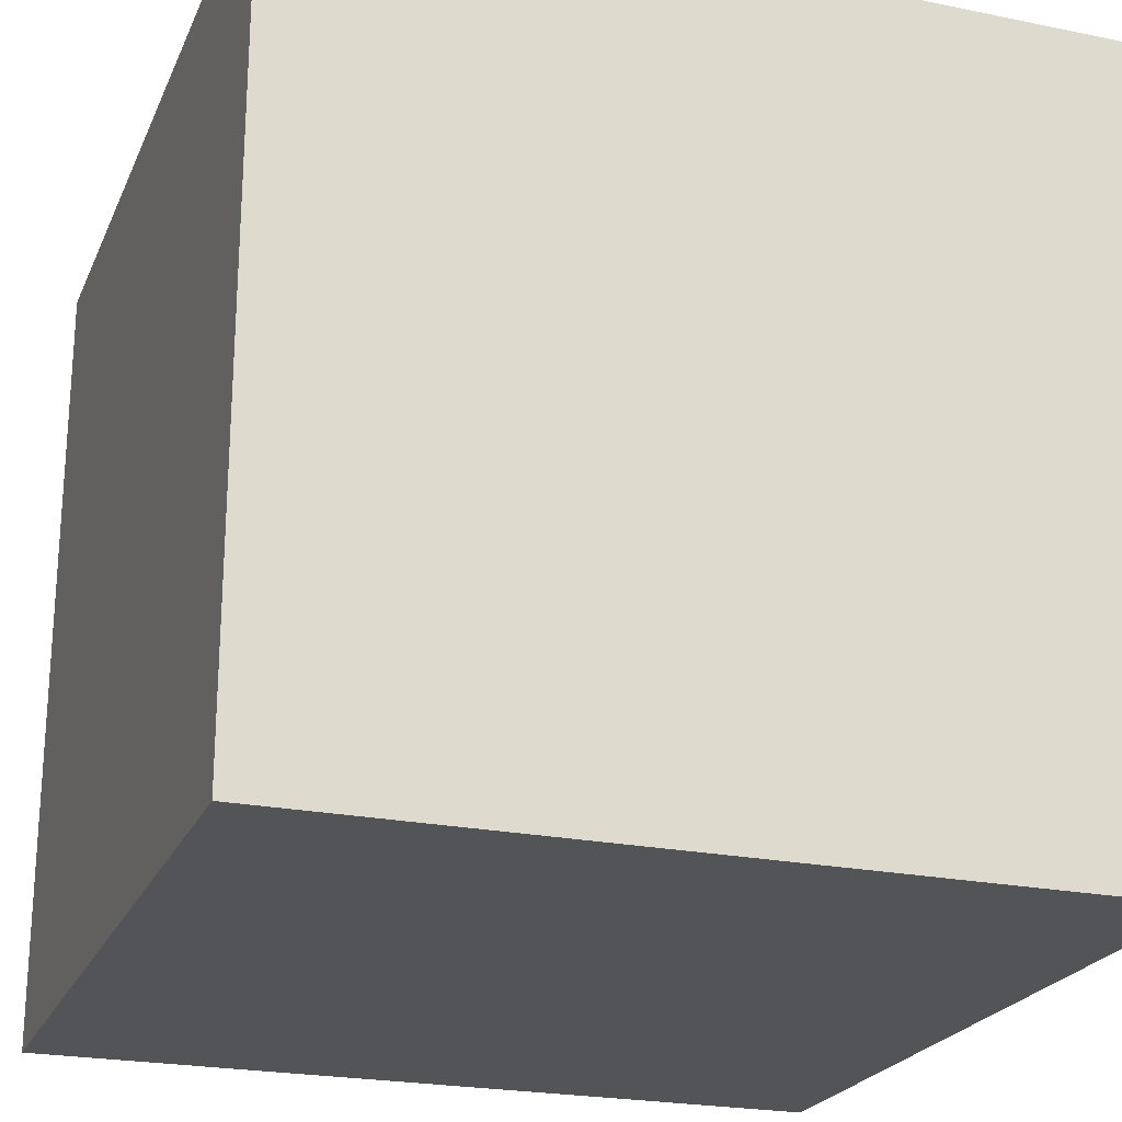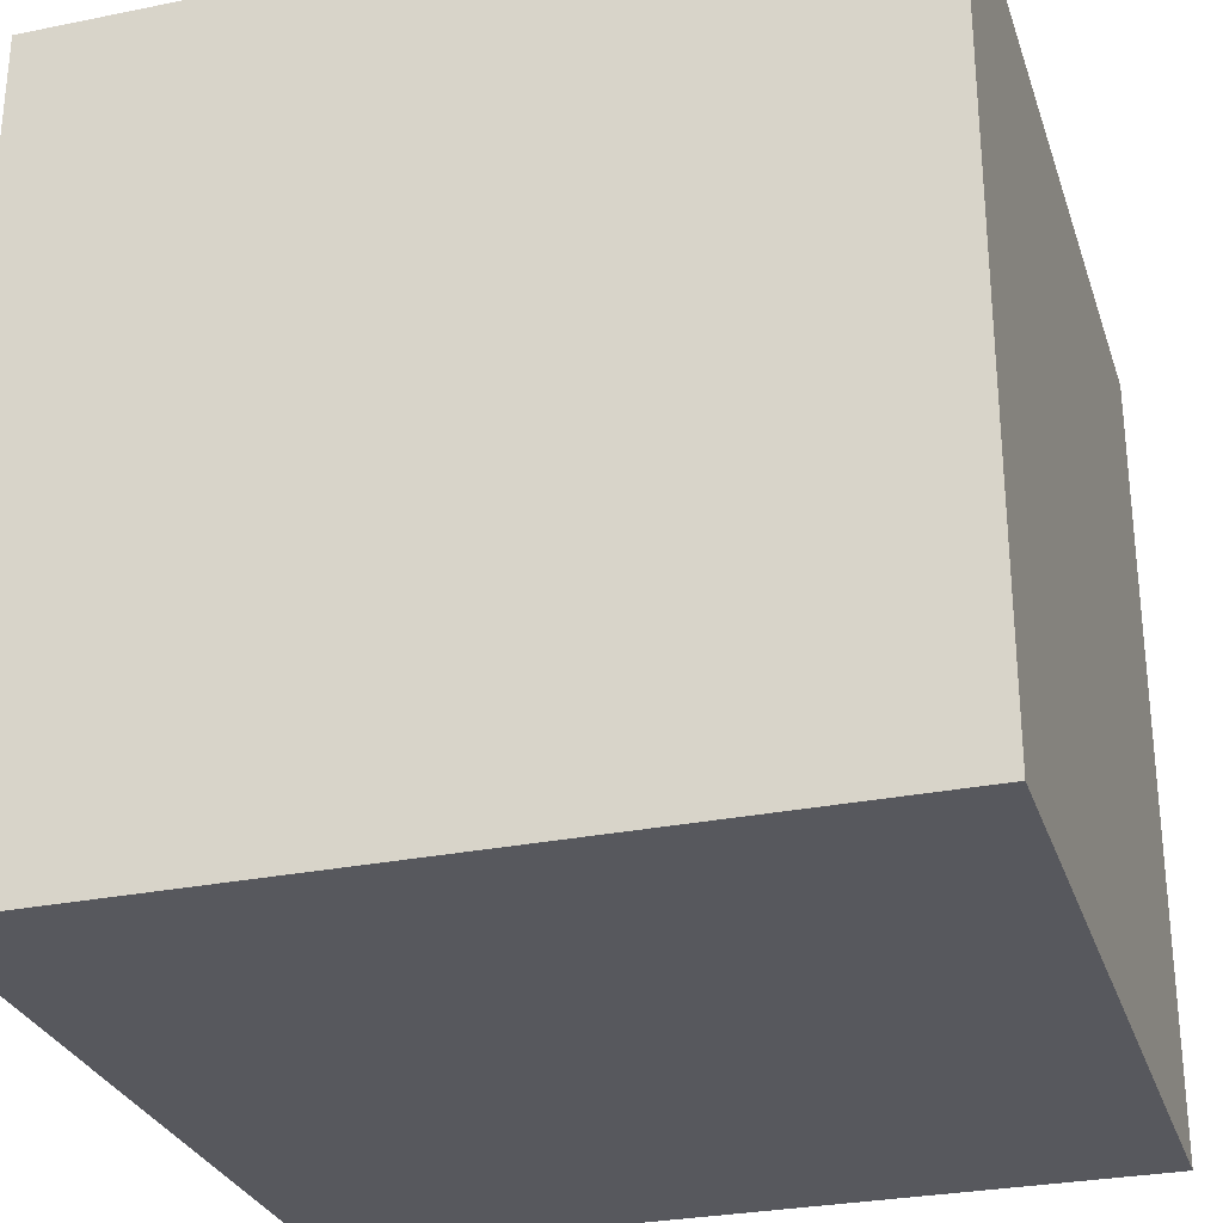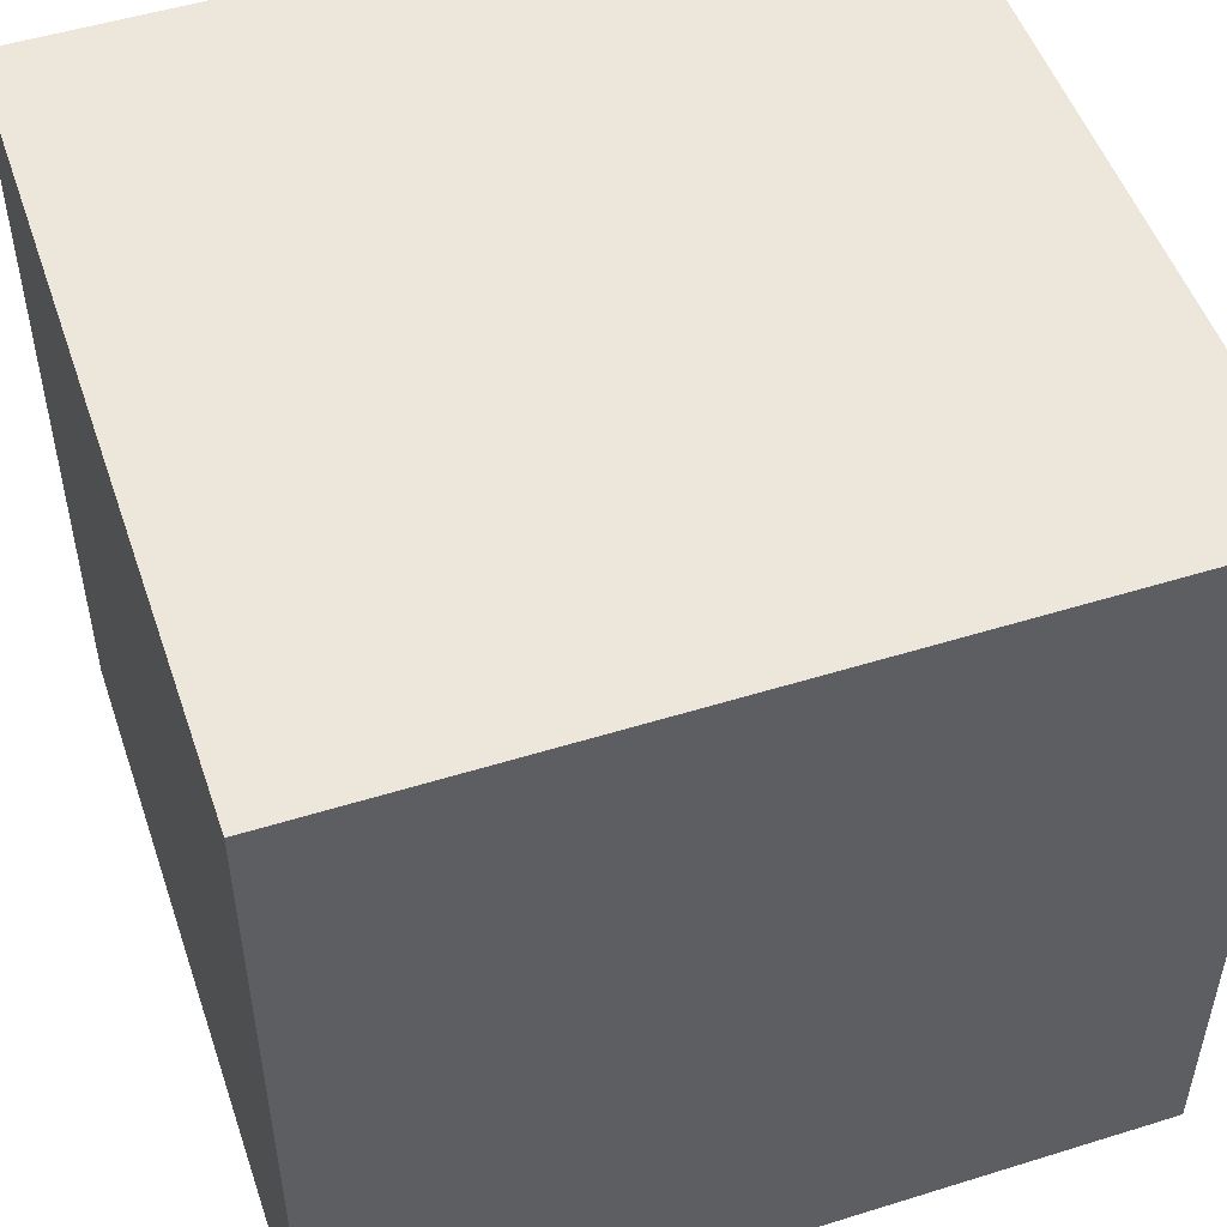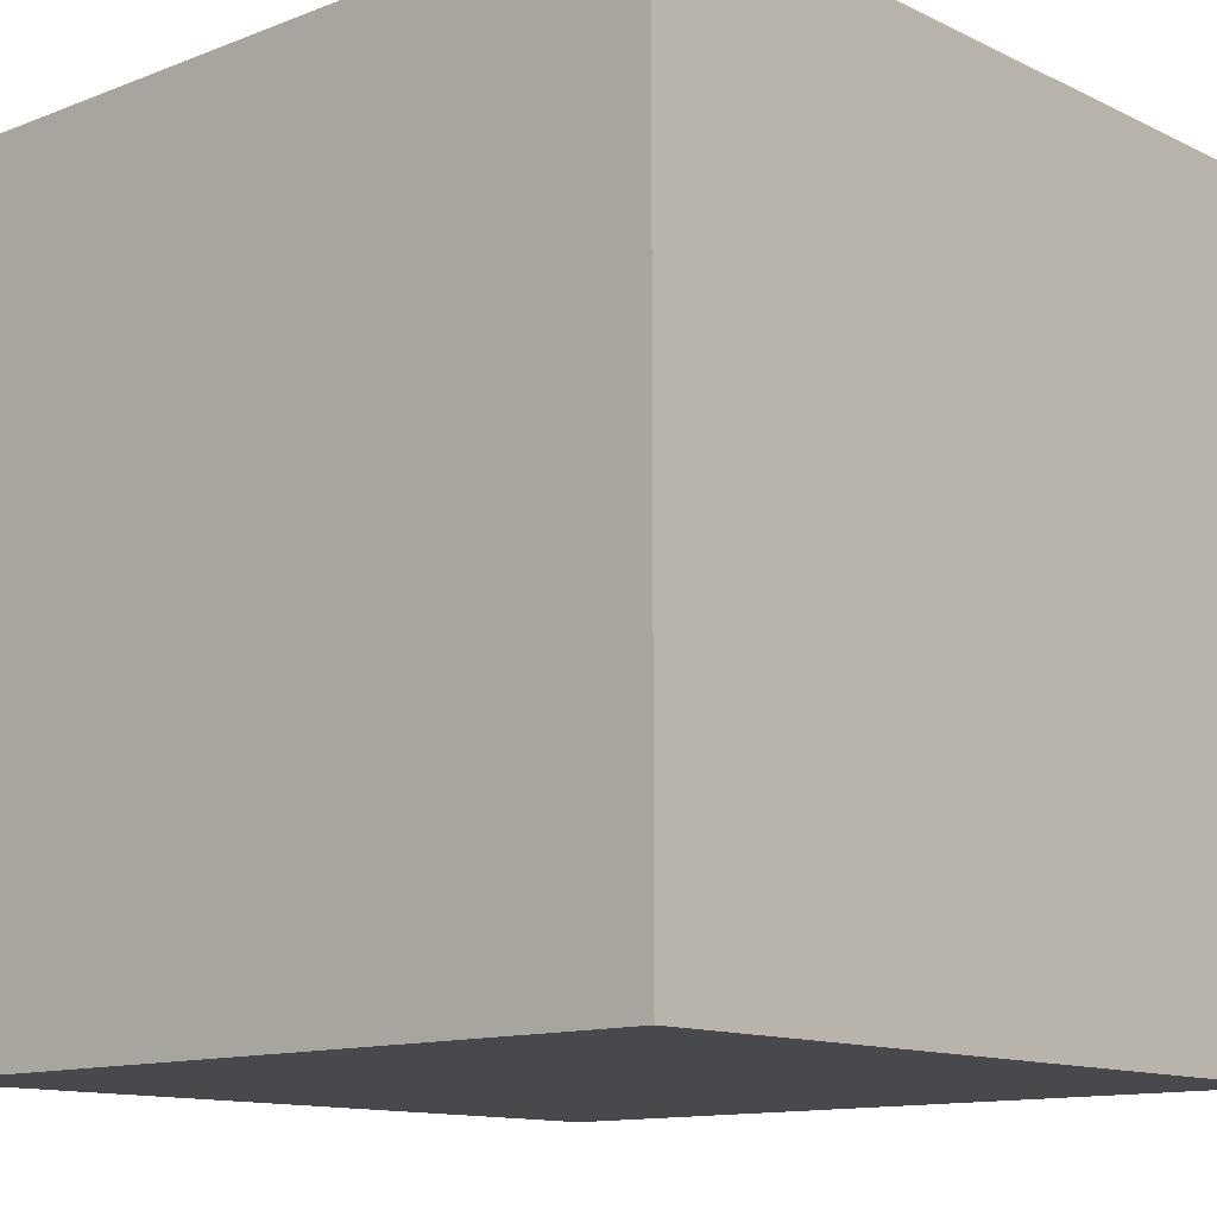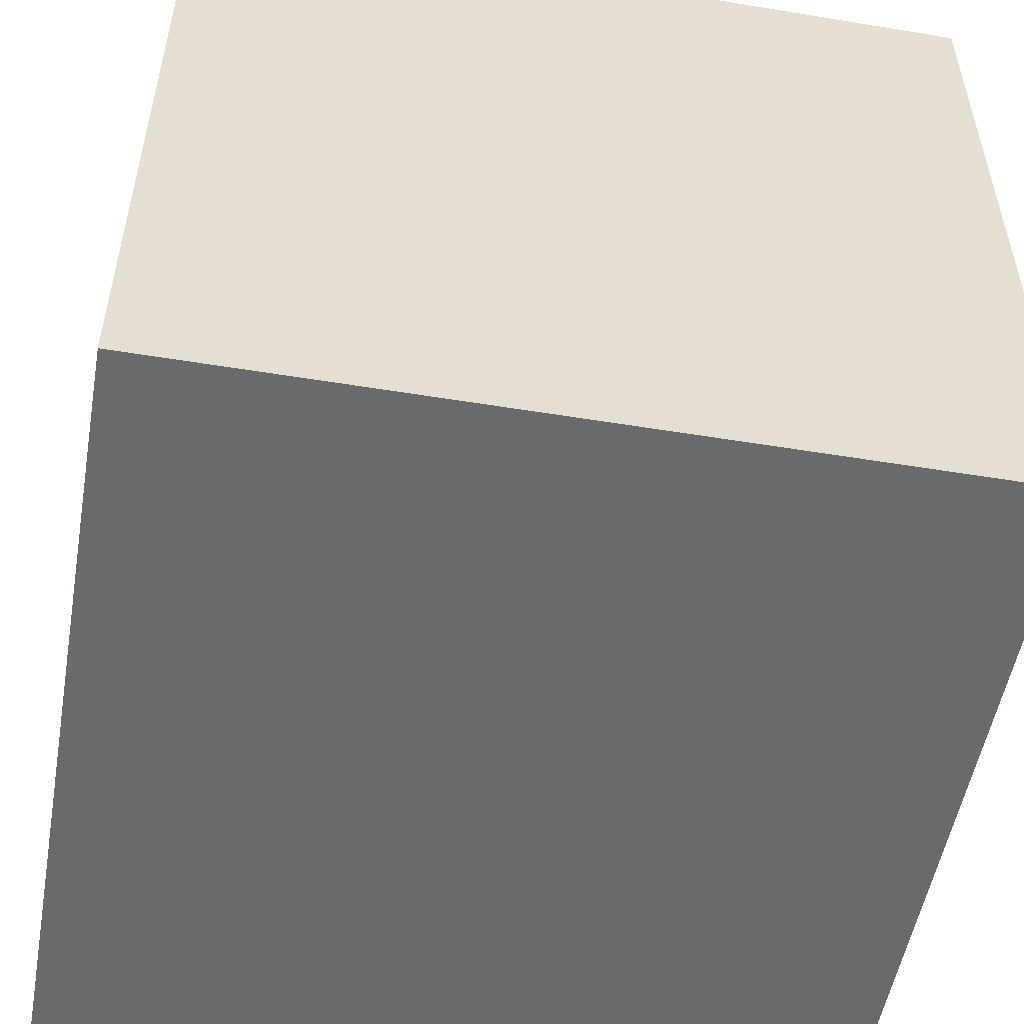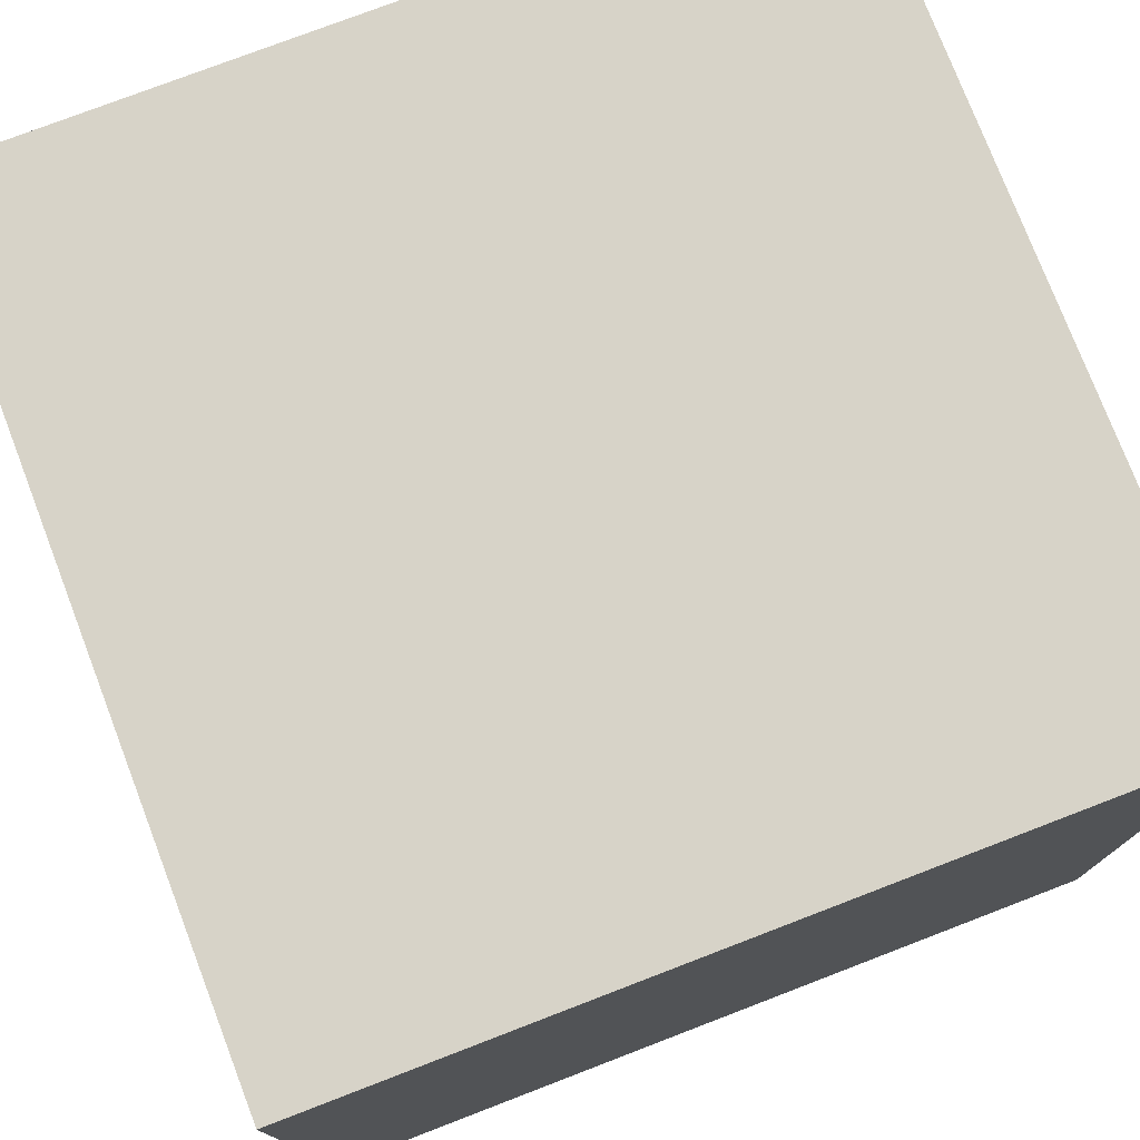
<metadata>
{"format":"obj","ext":"obj","renderer":"f3d","projection":"perspective","resolution":1024,"background":"white","views":[{"elev":-23.0,"azim":-109.2,"up":"+Z"},{"elev":-28.9,"azim":16.8,"up":"+Y"},{"elev":51.2,"azim":161.3,"up":"+Y"},{"elev":-12.4,"azim":42.0,"up":"+Z"},{"elev":-52.9,"azim":80.0,"up":"+Z"},{"elev":76.7,"azim":-21.0,"up":"+Z"}]}
</metadata>
<code>
o
v -0.1 -0.7 -7.451e-09
v -0.1 -0.7 -0.1
v -0.1 -0.6 -7.451e-09
v -0.1 -0.6 -0.1
v 1.49e-08 -0.7 -7.451e-09
v 1.49e-08 -0.7 -0.1
v 1.49e-08 -0.6 -7.451e-09
v 1.49e-08 -0.6 -0.1
v -0.1 -0.7 -7.451e-09
v -0.1 -0.6 -7.451e-09
v 1.49e-08 -0.7 -7.451e-09
v 1.49e-08 -0.6 -7.451e-09
v -0.1 -0.7 -0.1
v -0.1 -0.6 -0.1
v 1.49e-08 -0.7 -0.1
v 1.49e-08 -0.6 -0.1
v -0.1 -0.7 -7.451e-09
v 1.49e-08 -0.7 -7.451e-09
v -0.1 -0.7 -0.1
v 1.49e-08 -0.7 -0.1
v -0.1 -0.6 -7.451e-09
v 1.49e-08 -0.6 -7.451e-09
v -0.1 -0.6 -0.1
v 1.49e-08 -0.6 -0.1
f 3 2 1
f 4 2 3
f 5 6 7
f 7 6 8
f 11 10 9
f 12 10 11
f 13 14 15
f 15 14 16
f 19 18 17
f 20 18 19
f 21 22 23
f 23 22 24

</code>
